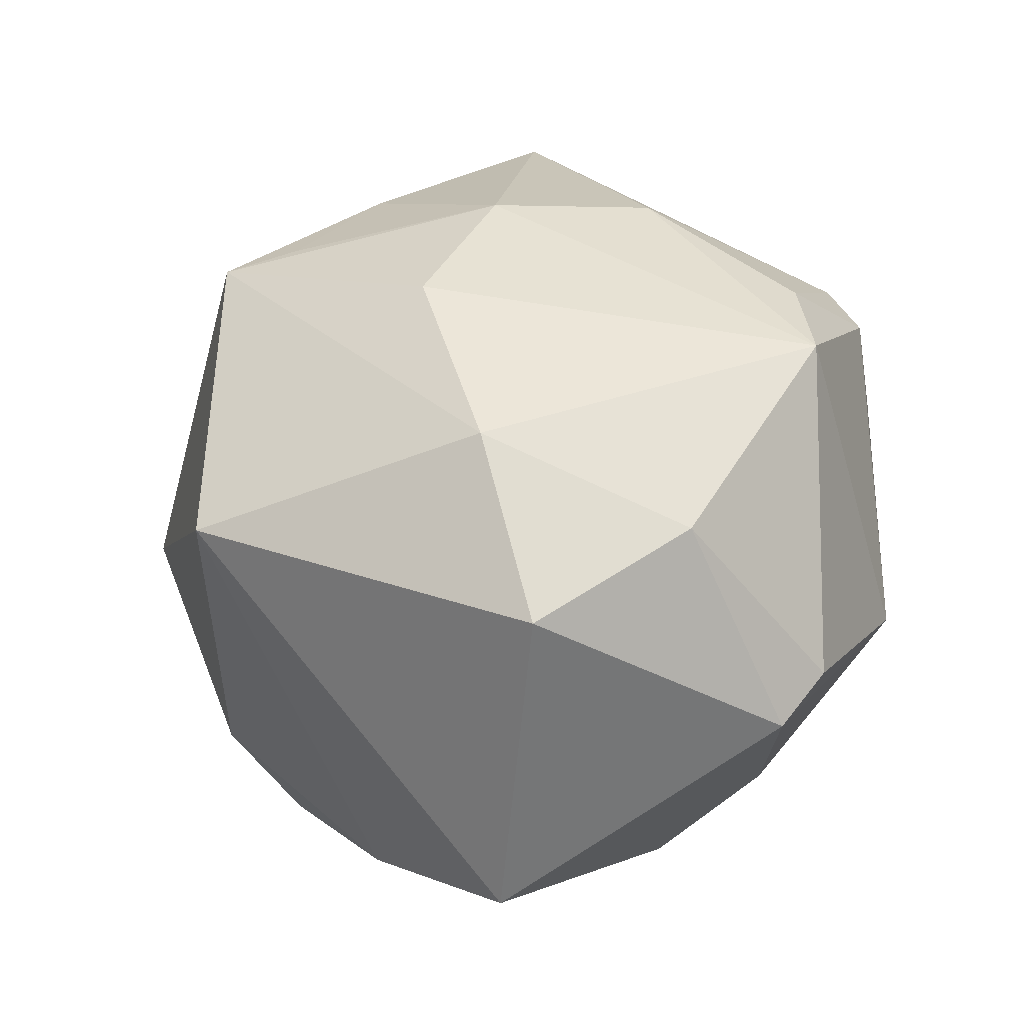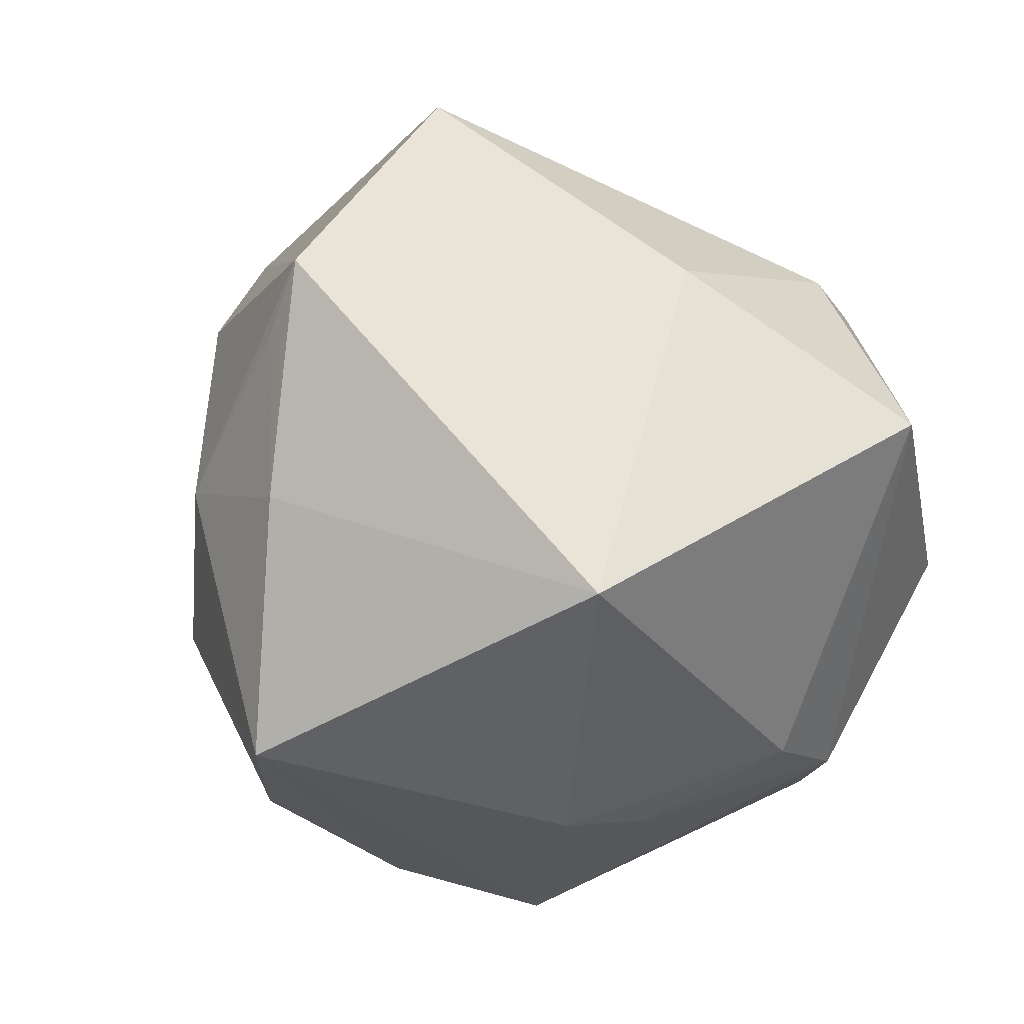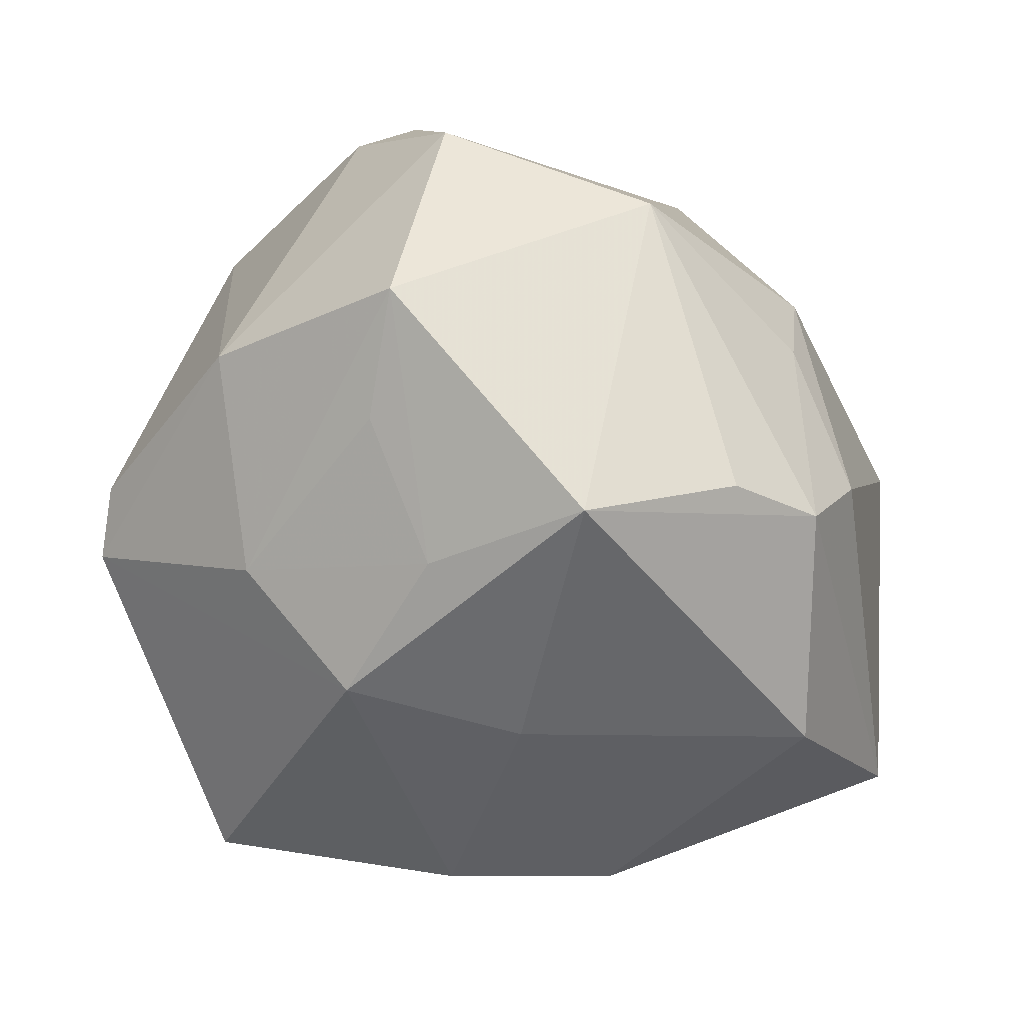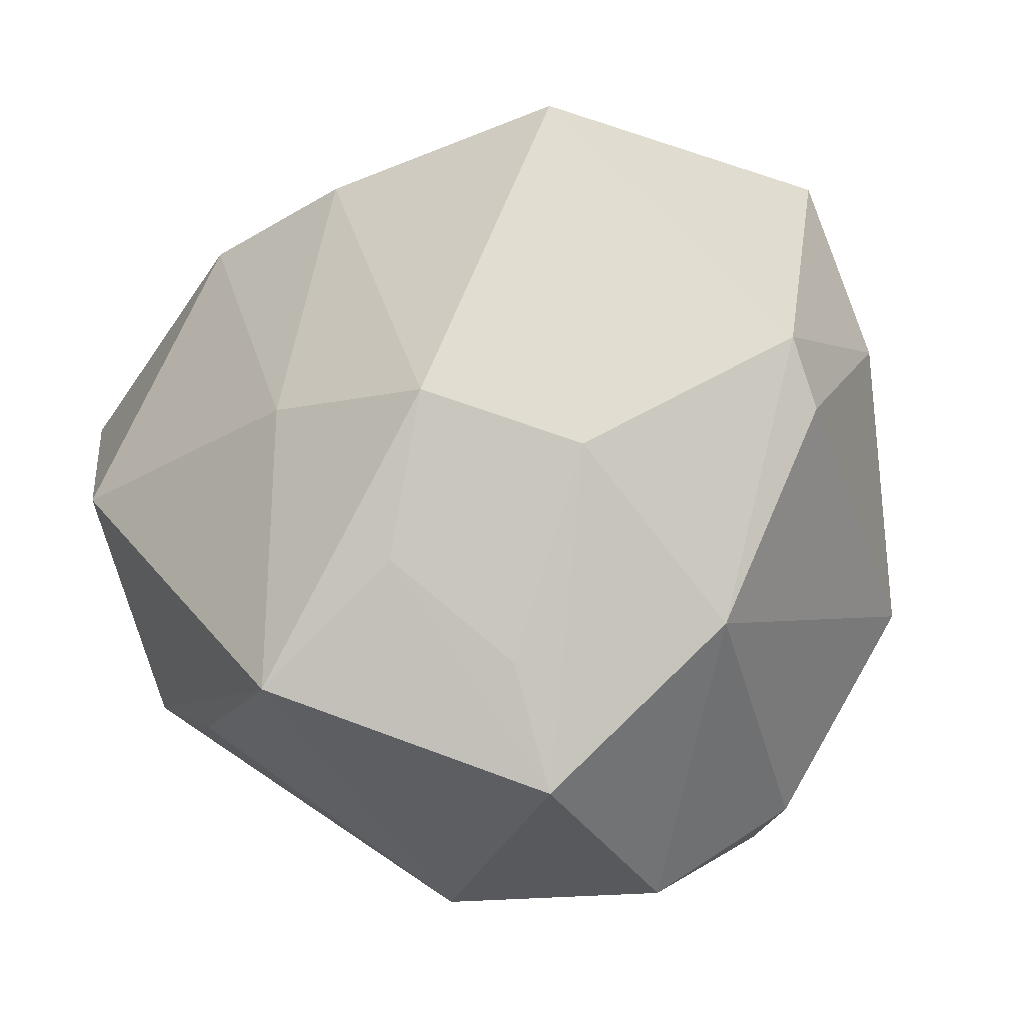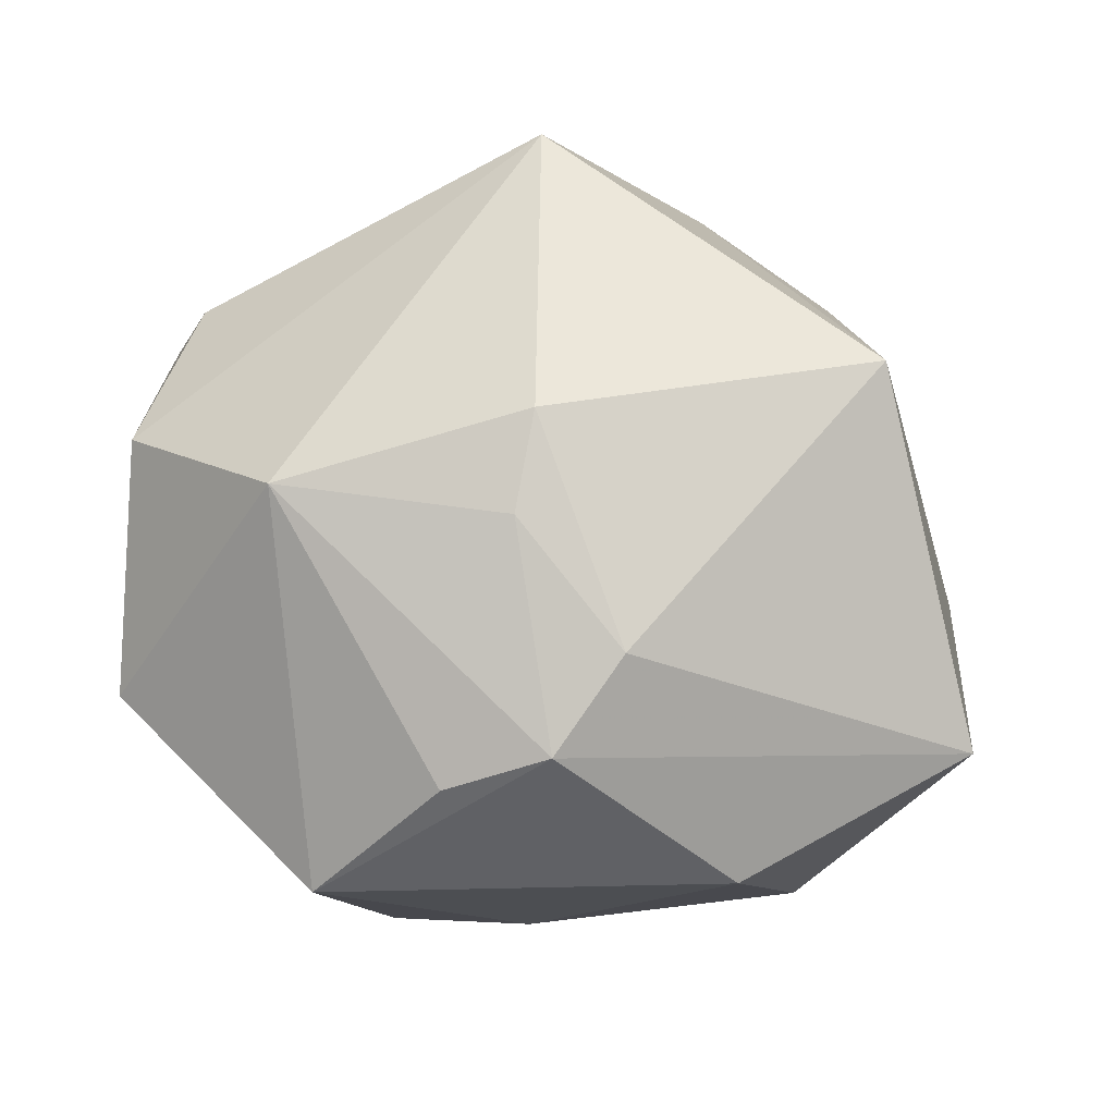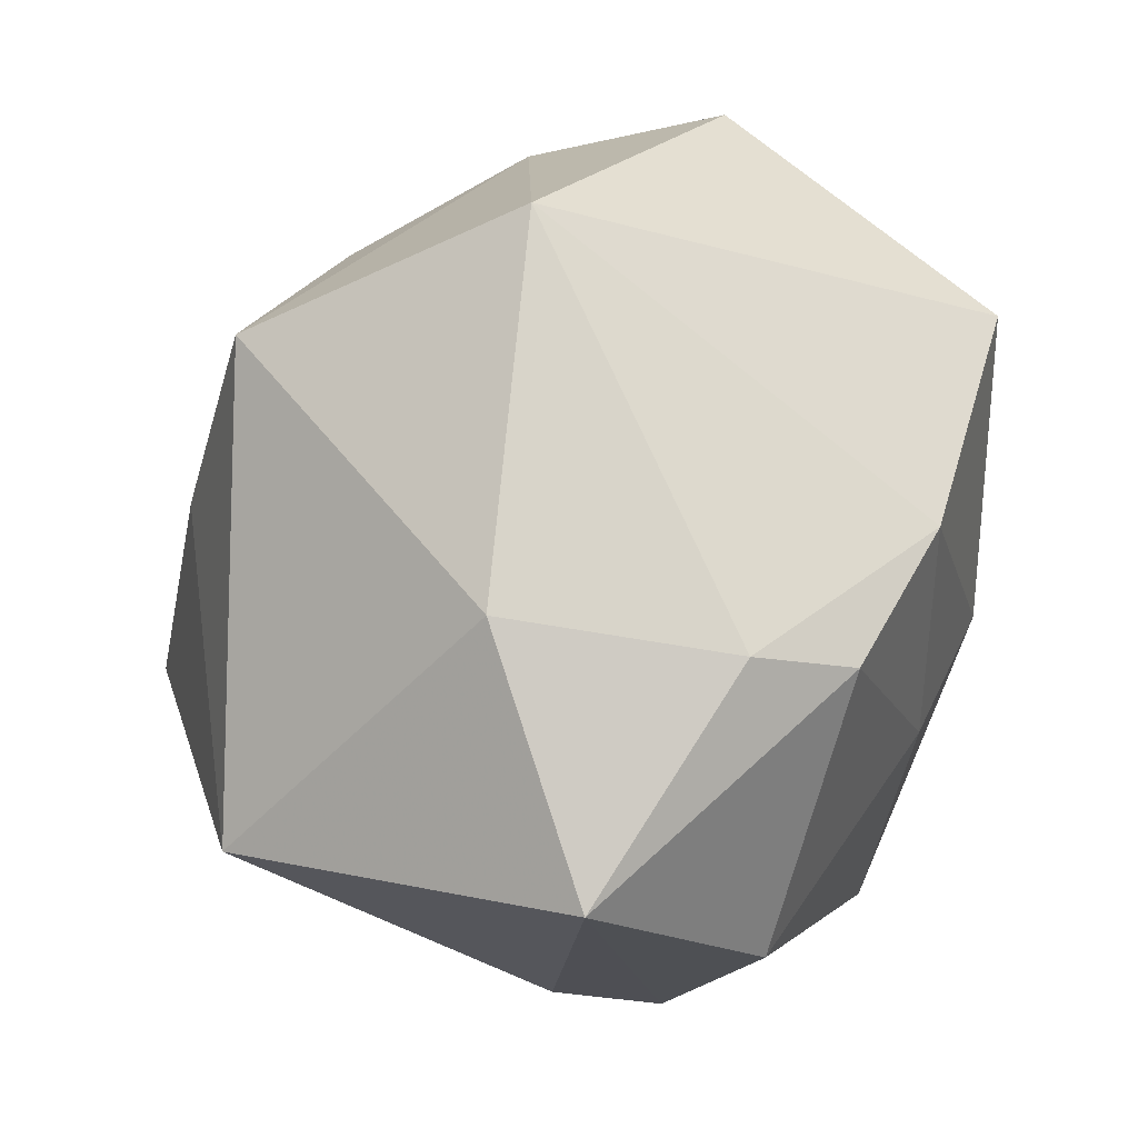
<metadata>
{"format":"obj","ext":"obj","renderer":"f3d","projection":"perspective","resolution":1024,"background":"white","views":[{"elev":14.7,"azim":-127.4,"up":"+Z"},{"elev":12.7,"azim":62.9,"up":"+Y"},{"elev":-47.8,"azim":-6.5,"up":"+Z"},{"elev":-27.5,"azim":-142.5,"up":"+Y"},{"elev":-8.3,"azim":50.1,"up":"+Z"},{"elev":53.1,"azim":115.6,"up":"+Y"}]}
</metadata>
<code>
v -0.05168 0.0008687 -0.01312
v 0.02257 -0.03344 -0.02846
v 0.05097 0.01901 -0.02366
v 0.03355 -0.02947 0.01186
v -0.02788 -0.02213 0.03309
v -0.03843 -0.02988 -0.008959
v 0.03578 -0.002532 -0.03795
v -0.009464 -0.01317 0.04263
v 0.03345 -0.027 -0.02532
v -0.04516 0.03325 0.004085
v 0.01163 -0.04855 0.004408
v -0.02004 -0.0351 -0.02417
v 0.03211 -0.03109 0.0003433
v -0.003453 0.006935 0.04398
v -0.05126 -0.006117 -0.008024
v -0.03333 0.02885 -0.03464
v 0.01705 0.01041 0.04229
v 0.001035 -0.00355 -0.04207
v 0.02328 0.03177 -0.02885
v -0.01662 -0.039 0.02981
v 0.004248 -0.03695 -0.03887
v -0.005687 0.05292 0.009568
v 0.009358 0.02856 0.0386
v 0.01574 0.02583 -0.03822
v -0.03172 0.03041 0.02297
v 0.03979 -0.02226 -0.01442
v -0.01903 -0.04797 -0.01625
v -0.02378 -0.038 0.02623
v -0.01208 -0.02471 -0.03653
v 0.03279 0.03591 -0.004031
v 0.05273 0.004254 0.01842
v 0.02182 -0.01893 0.04662
v -0.01995 -0.007747 -0.04117
v -0.01324 0.02516 0.0368
v -0.03289 -0.01335 -0.02825
v 0.01191 0.03714 0.03646
v -0.004296 0.02684 -0.0392
v -0.03911 -0.01507 0.02888
v -0.01353 -0.05043 0.0126
v -0.04767 0.01226 0.01215
f 22 25 36
f 36 30 22
f 31 30 36
f 3 30 31
f 37 16 22
f 16 37 33
f 22 16 10
f 10 25 22
f 32 39 11
f 11 27 21
f 39 27 11
f 22 30 19
f 24 37 19
f 19 37 22
f 19 3 24
f 30 3 19
f 32 31 17
f 31 36 17
f 18 37 24
f 18 33 37
f 21 33 18
f 1 10 16
f 16 33 1
f 33 35 1
f 29 33 21
f 21 27 29
f 29 35 33
f 20 39 32
f 20 28 39
f 32 8 20
f 4 31 32
f 32 11 4
f 6 35 27
f 15 1 6
f 6 1 35
f 6 38 15
f 28 38 6
f 6 27 39
f 39 28 6
f 27 35 12
f 12 29 27
f 35 29 12
f 32 17 14
f 14 8 32
f 14 38 8
f 15 38 40
f 40 1 15
f 10 1 40
f 25 10 40
f 40 38 25
f 28 20 5
f 5 38 28
f 5 20 8
f 8 38 5
f 26 3 31
f 31 4 26
f 23 17 36
f 36 14 23
f 23 14 17
f 34 36 25
f 34 14 36
f 25 38 34
f 38 14 34
f 21 18 7
f 7 18 24
f 24 3 7
f 13 4 11
f 13 26 4
f 21 7 9
f 3 26 9
f 9 7 3
f 9 13 11
f 26 13 9
f 2 11 21
f 21 9 2
f 2 9 11

</code>
